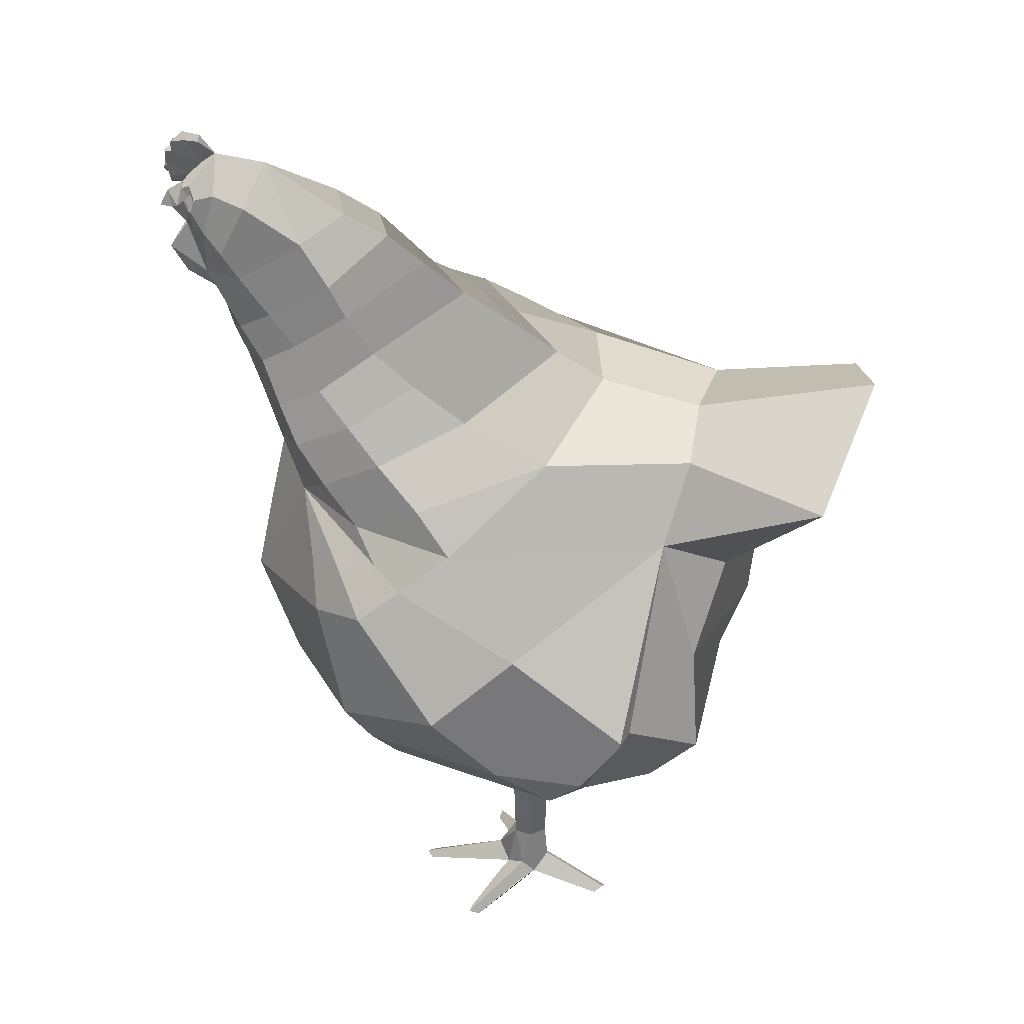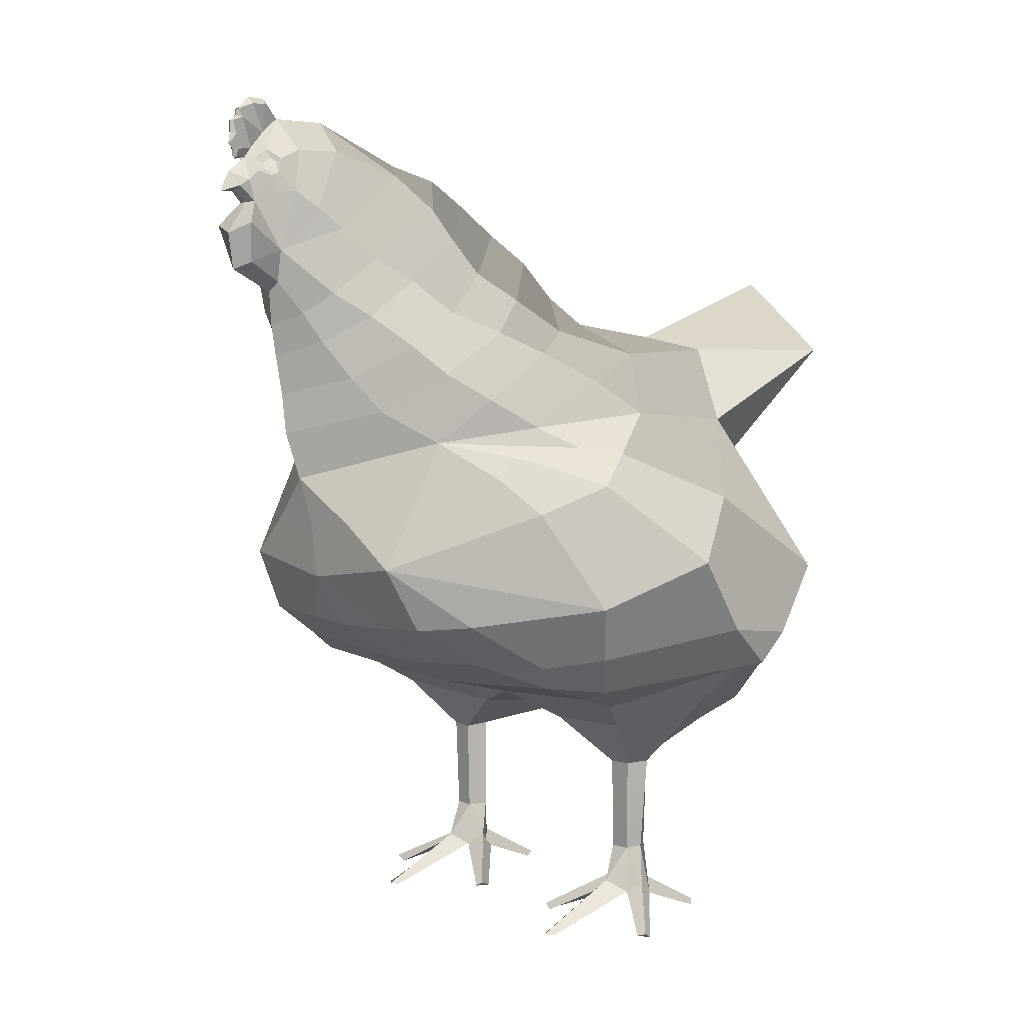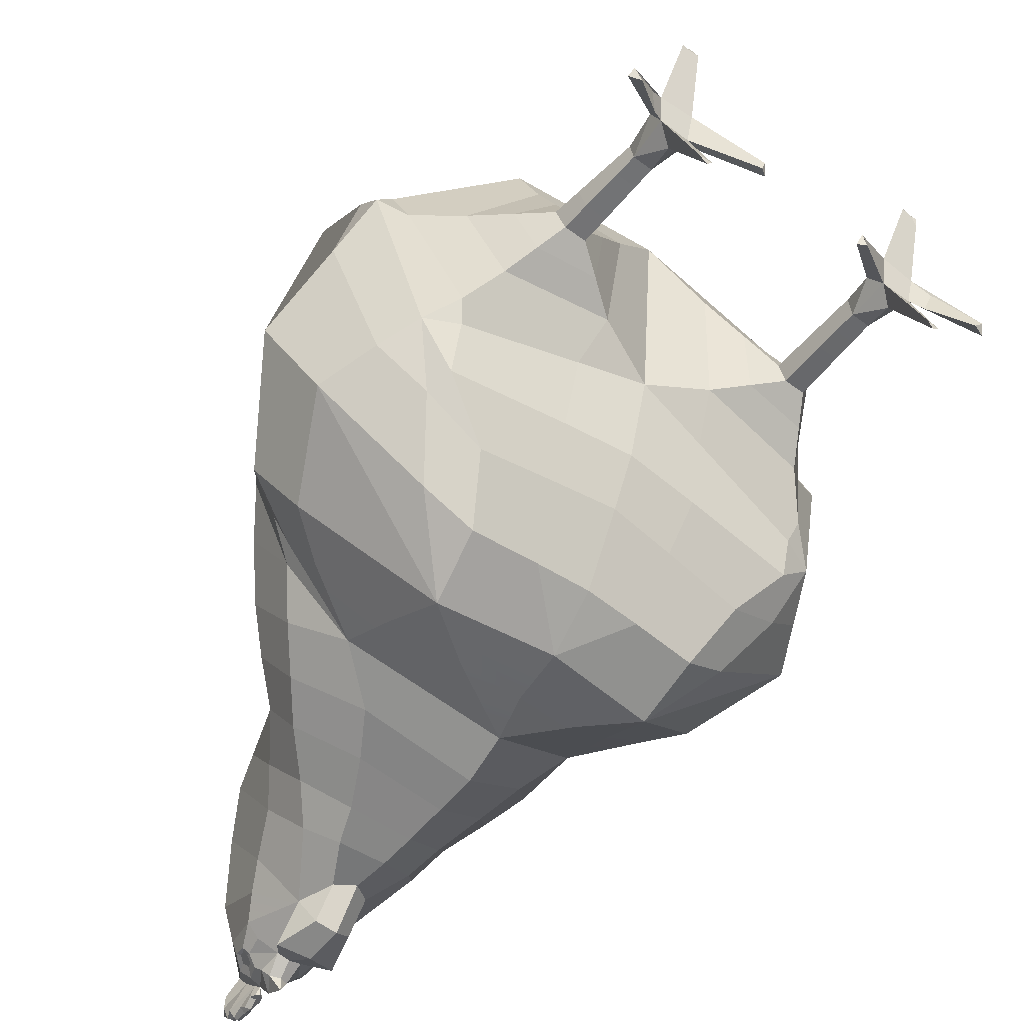
<metadata>
{"format":"obj","ext":"obj","renderer":"f3d","projection":"perspective","resolution":1024,"background":"white","views":[{"elev":41.0,"azim":-76.1,"up":"+Y"},{"elev":6.1,"azim":-130.2,"up":"+Y"},{"elev":-53.1,"azim":-38.6,"up":"+Z"}]}
</metadata>
<code>
g default
v 0.2371 2.605 -1.147
v 0.247 2.63 -0.6837
v 0.3829 2.265 -0.9275
v 0.9573 1.659 -0.4449
v 0.4903 2.092 1.044
v 0.5651 1.411 0.6522
v 0.6544 1.046 0.6959
v 0.5888 0.7743 0.5212
v 0.8468 0.9334 -0.3911
v 0.4852 1.368 -1.005
v 0.795 1.898 -0.1625
v 0.4835 1.839 0.5086
v 0.8549 1.563 -0.633
v 1.006 1.248 -0.5111
v 1.006 0.995 0.2285
v 0.9957 1.324 0.4741
v 1.125 1.397 -0.1571
v 0.1592 2.802 -1.192
v 0.1994 2.659 -1.225
v 0.1732 2.466 -1.242
v 0.1525 2.362 -1.217
v 0.1411 2.428 -1.336
v 0.171 2.555 -1.37
v 0.1011 2.632 -1.325
v 0.08731 2.684 -1.38
v 0.1044 2.703 -1.354
v 0.06451 2.787 -1.379
v 0.07184 2.809 -1.378
v 0.06451 2.846 -1.391
v 0.07144 2.861 -1.384
v 0.06451 2.907 -1.392
v 0.07784 2.916 -1.361
v 0.06506 2.947 -1.368
v 0.07224 2.964 -1.316
v 0.06887 2.964 -1.263
v 0.1993 2.797 -1.063
v 0.2015 2.736 -0.8203
v 0.5542 1.826 -0.7326
v 0.6601 1.186 -0.8032
v 0.3521 1.686 0.7124
v 0.4633 0.5896 0.0637
v 0.591 0.5919 0.05348
v 0.5589 0.5846 -0.01443
v 0.4795 0.5828 -0.01909
v 0.5264 0.5933 0.112
v 0.4646 0.2574 0.06087
v 0.56 0.2646 0.05183
v 0.5491 0.2616 -0.008252
v 0.4787 0.2604 -0.01119
v 0.5204 0.266 0.1036
v 0.4826 0.09967 0.07808
v 0.5852 0.08377 0.07625
v 0.5746 0.1042 -0.0306
v 0.4665 0.1056 -0.02877
v 0.5222 0.1318 0.114
v 0.256 -0.008539 -0.09699
v 0.7791 -0.009185 -0.1029
v 0.5425 -0.006551 -0.3606
v 0.2717 -0.008311 -0.1457
v 0.533 0.002847 0.3474
v 0.1591 2.772 -1.266
v 0.56 -0.009396 0.3184
v 0.4621 0.08038 0.08664
v 0.4975 -0.01084 0.3165
v 0.1164 2.806 -1.294
v 0.09358 2.776 -1.331
v 0.5142 0.1437 -0.08026
v 0.5135 -0.006684 -0.3853
v 0.5918 0.1308 0.02992
v 0.7907 0.01103 -0.1385
v 0.7476 -0.00439 -0.1379
v 0.4929 -0.008807 -0.3597
v 0.4373 0.1437 0.02465
v 0.2433 0.009795 -0.1413
v 0.1474 2.714 -1.297
v 0.1684 2.722 -1.279
v 0.1107 2.732 -1.325
v 0.1616 2.654 -1.28
v 0.1499 2.76 -1.273
v 0.1274 2.78 -1.29
v 0.1165 2.761 -1.306
v 0.1459 2.728 -1.294
v 0.1565 2.734 -1.279
v 0.1252 2.738 -1.311
v 0.3217 2.098 0.5588
v 0.9119 1.317 0.4913
v 0.7278 0.8884 -0.3694
v 0.8975 0.9655 0.2054
v 0.4935 1.153 -0.9146
v 0.9324 1.015 0.3384
v 0.7247 0.9244 -0.5159
v 0.753 0.8557 -0.2867
v 0.9723 1.322 0.4789
v 0.9512 1.598 0.08735
v 0.9895 1.336 0.4751
v 0.8853 1.763 -0.3171
v 0.4394 1.935 -0.8678
v 0.3286 2.321 -0.352
v 0.2989 2.416 -0.5014
v 0.3692 2.048 -0.9593
v 0.2713 2.538 -0.6065
v 0.6438 0.06109 0.0221
v 0.6191 0.08212 -0.05821
v 0.6623 0.7605 -0.16
v 0.5203 0.000315 0.3507
v 0.7714 0.8204 0.1429
v 0.2691 0.7283 -0.09775
v 0.5628 -0.000277 0.291
v 0.5631 0.7085 0.3531
v 0.5372 -0.007559 0.3177
v 0.2387 0.6783 0.3379
v 0.5245 0.4914 0.1094
v 0.4637 0.4862 0.06282
v 0.5813 0.49 0.05297
v 0.5558 0.484 -0.01251
v 0.4793 0.4824 -0.01663
v 0.4639 0.4193 0.06225
v 0.5539 0.419 -0.01126
v 0.4791 0.4175 -0.01504
v 0.5233 0.4255 0.1077
v 0.5751 0.4241 0.05263
v 0.4643 0.3384 0.06156
v 0.5515 0.3403 -0.009758
v 0.4789 0.3389 -0.01311
v 0.5219 0.3457 0.1057
v 0.5675 0.3444 0.05223
v 0.5435 0.6468 0.224
v 0.6069 0.6663 -0.08205
v 0.6748 0.698 0.09502
v 0.3818 0.6504 -0.05562
v 0.359 0.6308 0.191
v 0.4494 2.092 0.07831
v 0.369 2.39 -0.779
v 0.4515 2.29 -0.6461
v 0.2899 2.166 -1.061
v 0.3071 2.332 -1.058
v 0.2421 2.257 -1.134
v 0.3197 2.456 -0.9098
v 0.278 2.543 -1.051
v 0.6993 1.865 -0.4895
v 0.4927 2.18 -0.799
v 0.575 2.082 -0.7027
v 0.6416 1.985 -0.5878
v 0.5323 2.226 -0.5052
v 0.6167 2.14 -0.3897
v 0.3802 2.186 -0.2038
v 0.712 2.015 -0.2697
v -0.1178 2.615 -1.155
v 0.05365 2.709 -1.32
v 0.04714 2.912 -1.028
v -0.2104 2.61 -0.7321
v -0.2051 2.246 -0.9989
v 0.1433 1.665 -1.061
v -0.84 1.672 -0.4794
v -0.3853 2.089 1.047
v -0.4601 1.41 0.6522
v -0.5494 1.046 0.6959
v -0.4838 0.7743 0.5212
v -0.7418 0.9366 -0.3929
v -0.3231 1.379 -1.031
v -0.6964 1.903 -0.1885
v -0.3855 1.837 0.5085
v -0.7236 1.577 -0.6719
v -0.8916 1.257 -0.5307
v -0.9013 0.995 0.2285
v -0.8907 1.323 0.4739
v -0.008469 2.719 -0.5751
v -1.019 1.402 -0.171
v 0.05192 2.918 -1.208
v 0.05249 2.465 -1.296
v 0.05249 2.441 -1.287
v 0.05249 2.786 -1.34
v -0.05364 2.81 -1.189
v -0.08588 2.672 -1.225
v -0.02855 2.472 -1.25
v 0.0252 2.363 -1.226
v 0.01555 2.431 -1.34
v -0.03535 2.564 -1.374
v 0.01502 2.637 -1.324
v 0.09396 2.327 -1.216
v 0.08059 2.406 -1.372
v 0.07019 2.53 -1.397
v 0.05793 2.634 -1.334
v 0.0241 2.689 -1.379
v 0.05658 2.668 -1.437
v 0.055 2.736 -1.403
v 0.0528 2.872 -1.264
v 0.004873 2.709 -1.352
v 0.05623 2.671 -1.385
v 0.04047 2.789 -1.379
v 0.03315 2.811 -1.377
v 0.04047 2.847 -1.39
v 0.03354 2.863 -1.384
v 0.04047 2.908 -1.391
v 0.02809 2.919 -1.36
v 0.04097 2.948 -1.367
v 0.03332 2.966 -1.315
v 0.03587 2.966 -1.263
v 0.05249 2.819 -1.314
v -0.0998 2.807 -1.063
v -0.1503 2.727 -0.8485
v -0.3518 1.808 -0.8232
v 0.03266 2.296 0.02333
v 0.05249 2.342 1.143
v 0.05249 1.004 0.6825
v 0.008738 2.768 -0.7359
v 0.05249 1.313 0.7688
v 0.05249 0.8045 -0.1782
v 0.05249 0.7362 0.5652
v 0.08099 1.317 -1.034
v 0.04636 0.8822 -0.4894
v 0.06646 1.131 -0.9098
v -0.5304 1.183 -0.8235
v 0.05249 1.712 0.7933
v -0.2471 1.685 0.7135
v -0.3583 0.5896 0.0637
v -0.486 0.5919 0.05348
v -0.4539 0.5846 -0.01443
v -0.3745 0.5828 -0.01909
v -0.4214 0.5933 0.112
v -0.3596 0.2574 0.06087
v -0.455 0.2646 0.05183
v -0.4442 0.2616 -0.008252
v -0.3737 0.2604 -0.01119
v -0.4154 0.266 0.1036
v -0.3776 0.09967 0.07808
v -0.4802 0.08377 0.07625
v -0.4696 0.1042 -0.0306
v -0.3615 0.1056 -0.02877
v -0.4172 0.1318 0.114
v -0.151 -0.008539 -0.09699
v -0.6741 -0.009185 -0.1029
v -0.4375 -0.006551 -0.3606
v -0.1667 -0.008311 -0.1457
v -0.428 0.002847 0.3474
v -0.05249 2.781 -1.263
v -0.455 -0.009396 0.3184
v -0.3571 0.08038 0.08664
v -0.3925 -0.01084 0.3165
v -0.01141 2.813 -1.292
v 0.01141 2.781 -1.329
v -0.4092 0.1437 -0.08026
v -0.4085 -0.006684 -0.3853
v -0.4869 0.1308 0.02992
v -0.6857 0.01103 -0.1385
v -0.6426 -0.004389 -0.1379
v -0.3879 -0.008807 -0.3597
v -0.3323 0.1437 0.02465
v -0.1383 0.009795 -0.1413
v -0.03858 2.723 -1.294
v -0.05946 2.733 -1.275
v -0.003354 2.739 -1.322
v 0.05249 2.779 -1.379
v 0.05249 2.806 -1.38
v 0.05249 2.829 -1.405
v 0.05249 2.863 -1.398
v 0.05249 2.908 -1.396
v 0.05301 2.925 -1.372
v 0.05303 2.942 -1.369
v 0.05274 2.989 -1.324
v 0.05224 2.985 -1.261
v -0.04809 2.665 -1.278
v -0.04305 2.768 -1.27
v -0.02197 2.783 -1.284
v -0.01011 2.766 -1.303
v -0.03776 2.737 -1.291
v -0.04852 2.743 -1.276
v -0.01781 2.745 -1.308
v -0.2257 2.097 0.5602
v 0.0476 2.138 0.5389
v -0.8069 1.317 0.491
v -0.6228 0.8908 -0.3709
v -0.7925 0.9655 0.2054
v -0.3585 1.161 -0.9225
v -0.8274 1.015 0.3384
v -0.613 0.9499 -0.5496
v -0.648 0.8569 -0.2877
v -0.8673 1.322 0.4786
v -0.8491 1.601 0.07774
v -0.8845 1.336 0.4749
v -0.7756 1.772 -0.3486
v 0.1547 1.828 -1.11
v -0.199 1.912 -0.9507
v -0.004532 2.427 -0.1394
v -0.288 2.296 -0.4145
v -0.2552 2.389 -0.5658
v -0.1264 2.029 -1.027
v -0.01354 2.527 -0.3016
v 0.147 1.968 -1.13
v -0.2337 2.513 -0.6664
v -0.01484 2.629 -0.4443
v -0.5388 0.06109 0.0221
v -0.5141 0.08212 -0.05821
v -0.5573 0.7605 -0.16
v -0.4153 0.000316 0.3507
v -0.6665 0.8204 0.1429
v -0.1641 0.7283 -0.09775
v -0.4578 -0.000277 0.291
v -0.4582 0.7085 0.3531
v -0.4322 -0.007558 0.3177
v -0.1337 0.6783 0.3379
v -0.4195 0.4914 0.1094
v -0.3587 0.4862 0.06282
v -0.4763 0.49 0.05297
v -0.4508 0.484 -0.01251
v -0.3743 0.4824 -0.01663
v -0.3589 0.4193 0.06225
v -0.4489 0.419 -0.01126
v -0.3741 0.4175 -0.01504
v -0.4183 0.4255 0.1077
v -0.4701 0.4241 0.05263
v -0.3593 0.3384 0.06156
v -0.4465 0.3403 -0.009758
v -0.3739 0.3389 -0.01311
v -0.4169 0.3457 0.1057
v -0.4625 0.3444 0.05223
v -0.4385 0.6468 0.224
v -0.5019 0.6663 -0.08205
v -0.5698 0.698 0.09502
v -0.2768 0.6504 -0.05562
v -0.254 0.6308 0.191
v 0.0449 2.193 0.1888
v -0.36 2.095 0.07501
v -0.2535 2.366 -0.8555
v -0.3394 2.255 -0.7438
v 0.1309 2.101 -1.166
v -0.06356 2.156 -1.104
v -0.1282 2.324 -1.102
v 0.1146 2.214 -1.195
v -0.03293 2.253 -1.163
v -0.195 2.442 -0.9635
v -0.1515 2.545 -1.079
v -0.5703 1.861 -0.5574
v -0.3135 2.145 -0.9057
v -0.4011 2.047 -0.8206
v -0.4875 1.957 -0.6972
v -0.4344 2.188 -0.6133
v -0.5237 2.113 -0.4822
v -0.3067 2.184 -0.2282
v -0.6166 2.013 -0.3188
v 0.5889 1.024 -0.7003
v 0.05069 0.9758 -0.6685
v 1.002 1.127 0.3274
v 0.7757 1.046 -0.6059
v 0.93 1.096 -0.4524
v 1.07 1.217 0.01574
v -0.6439 1.029 -0.5962
v -0.8123 1.066 -0.4592
v -0.9567 1.14 0.04186
v -0.8966 1.096 0.3388
v -0.4354 1.028 -0.7169
v 0.3077 0.8358 -0.2499
v 0.2647 1.139 -0.9116
v 0.3122 0.8958 -0.4995
v 0.288 0.9954 -0.6821
v -0.2019 0.906 -0.5094
v -0.1754 0.9989 -0.6902
v -0.1239 1.143 -0.9149
v -0.1997 0.8363 -0.2498
v 0.1018 1.511 -1.041
v 0.5112 1.564 -0.8848
v 0.7508 1.796 -0.4732
v -0.3364 1.61 -0.9069
v -0.5729 1.688 -0.7284
v -0.6411 1.748 -0.6209
v 0.7793 1.738 -0.5643
v -0.6787 1.793 -0.4637
v -0.1235 1.516 -1.043
v 0.3228 1.51 -1.02
v 0.7341 1.669 -0.6696
g frame1:Chicken
f 326 135 100 289
f 22 23 20
f 23 22 181 182
f 181 22 21 180
f 21 22 20
f 23 24 20
f 20 24 78 19
f 185 186 25
f 185 25 189
f 186 26 25
f 25 26 24
f 183 189 25 24
f 24 23 182 183
f 29 30 199 28
f 31 32 199 30
f 33 34 187 32
f 199 32 187
f 172 66 77 26
f 139 37 2 138
f 3 136 138 133
f 150 36 18 169
f 206 167 2 37
f 138 2 101 133
f 27 28 199 172
f 26 149 172
f 172 26 186
f 169 187 35
f 38 370 361
f 4 13 370 366
f 11 96 362 140
f 13 4 17 14
f 96 11 12 94
f 11 132 85 12
f 6 12 40
f 12 86 93 95
f 94 12 95
f 13 14 10
f 7 8 90 86
f 127 129 106 109
f 129 128 104 106
f 10 14 39
f 37 150 206
f 150 37 36
f 85 132 322 270
f 40 5 214
f 205 7 6 207
f 87 92 104 107 352
f 10 210 360 369
f 205 209 8 7
f 208 211 354 352
f 10 89 353 210
f 91 354 355 341
f 39 14 345 344
f 204 214 5
f 40 214 207 6
f 95 93 16
f 209 111 109 8
f 209 208 107 111
f 21 137 329 180
f 137 136 3 135
f 329 137 135 326
f 282 97 38 153
f 125 122 46 50
f 126 47 48 123
f 122 124 49 46
f 46 49 73
f 125 50 47 126
f 50 55 52 47
f 50 46 51 55
f 52 69 47
f 51 46 73
f 53 67 48
f 69 70 71 103 53
f 51 73 74 56 63
f 67 68 72 54
f 52 108 110 64 63
f 55 51 63 64 105 60
f 53 58 68 67
f 53 103 102 52
f 73 54 59 74
f 49 67 54
f 48 67 49
f 49 54 73
f 74 59 56
f 68 58 72
f 48 69 53
f 47 69 48
f 71 70 57
f 123 48 49 124
f 60 105 110 62
f 54 63 56 59
f 53 54 72 58
f 55 60 62 108 52
f 52 102 57 70 69
f 63 54 53 52
f 65 169 18 61
f 24 75 78
f 66 172 199 187 169 65
f 75 24 26 77
f 19 76 61 18
f 27 172 253
f 28 27 253 254
f 29 28 254 255
f 30 29 255 256
f 31 30 256 257
f 32 31 257 258
f 33 32 258 259
f 34 33 259 260
f 35 34 260 261
f 169 35 261
f 75 76 19 78
f 66 65 80 81
f 77 66 81 84
f 75 77 84 82
f 76 75 82 83
f 61 76 83 79
f 65 61 79 80
f 79 83 82 84 81 80
f 35 187 34
f 153 38 361 369
f 12 5 40
f 12 85 5
f 5 85 270 204
f 87 91 9
f 9 92 87
f 86 90 343 16 93
f 39 89 10
f 88 15 90
f 9 91 341 344
f 6 7 86 12
f 88 92 9 15
f 14 17 346 345
f 4 96 94 17
f 96 4 366 362
f 16 343 346 17 94 95
f 284 98 99 288
f 288 99 101 291
f 289 100 97 282
f 21 20 136 137
f 101 99 134 133
f 291 101 2 167
f 43 115 116 44
f 106 104 92 88
f 127 131 41 45
f 130 128 43 44
f 131 130 44 41
f 109 106 88 90 8
f 102 103 71 57
f 110 108 62
f 110 105 64
f 45 112 114 42
f 41 44 116 113
f 42 114 115 43
f 45 41 113 112
f 115 118 119 116
f 112 120 121 114
f 113 116 119 117
f 114 121 118 115
f 112 113 117 120
f 118 123 124 119
f 120 125 126 121
f 117 119 124 122
f 121 126 123 118
f 120 117 122 125
f 111 107 130 131
f 107 104 128 130
f 109 111 131 127
f 42 43 128 129
f 45 42 129 127
f 19 18 36 1
f 138 136 20 139
f 20 1 139
f 1 20 19
f 1 36 37 139
f 133 134 141 3
f 3 141 100 135
f 97 100 141 142
f 140 38 143
f 38 97 142 143
f 98 146 145 144
f 203 146 98 284
f 142 144 145 143
f 144 134 99 98
f 141 134 144 142
f 143 145 147 140
f 145 146 132 147
f 140 147 11
f 147 132 11
f 322 132 146 203
f 326 289 287 327
f 177 175 178
f 178 182 181 177
f 181 180 176 177
f 176 175 177
f 178 175 179
f 175 174 262 179
f 185 184 186
f 185 189 184
f 186 184 188
f 184 179 188
f 183 179 184 189
f 179 183 182 178
f 192 191 199 193
f 194 193 199 195
f 196 195 187 197
f 199 187 195
f 172 188 252 241
f 332 331 151 201
f 152 324 331 328
f 150 169 173 200
f 206 201 151 167
f 331 324 290 151
f 190 172 199 191
f 188 172 149
f 172 186 188
f 169 198 187
f 202 363 364
f 154 365 364 163
f 161 333 367 281
f 163 164 168 154
f 281 279 162 161
f 161 162 269 323
f 156 215 162
f 162 280 278 271
f 279 280 162
f 163 160 164
f 157 271 275 158
f 317 299 296 319
f 319 296 294 318
f 160 213 164
f 201 206 150
f 150 200 201
f 269 270 322 323
f 215 214 155
f 205 207 156 157
f 272 359 297 294 277
f 160 368 360 210
f 205 157 158 209
f 208 359 356 211
f 160 210 358 274
f 276 351 357 356
f 213 347 348 164
f 204 155 214
f 215 156 207 214
f 280 166 278
f 209 158 299 301
f 209 301 297 208
f 176 180 329 330
f 330 327 152 328
f 329 326 327 330
f 282 153 202 283
f 315 225 221 312
f 316 313 223 222
f 312 221 224 314
f 221 248 224
f 315 316 222 225
f 225 222 227 230
f 225 230 226 221
f 227 222 244
f 226 248 221
f 228 223 242
f 244 228 293 246 245
f 226 238 231 249 248
f 242 229 247 243
f 227 238 239 300 298
f 230 235 295 239 238 226
f 228 242 243 233
f 228 227 292 293
f 248 249 234 229
f 224 229 242
f 223 224 242
f 224 248 229
f 249 231 234
f 243 247 233
f 223 228 244
f 222 223 244
f 246 232 245
f 313 314 224 223
f 235 237 300 295
f 229 234 231 238
f 228 233 247 229
f 230 227 298 237 235
f 227 244 245 232 292
f 238 227 228 229
f 240 236 173 169
f 179 262 250
f 241 240 169 187 199 172
f 250 252 188 179
f 174 173 236 251
f 190 253 172
f 191 254 253 190
f 192 255 254 191
f 193 256 255 192
f 194 257 256 193
f 195 258 257 194
f 196 259 258 195
f 197 260 259 196
f 198 261 260 197
f 169 261 198
f 250 262 174 251
f 241 265 264 240
f 252 268 265 241
f 250 266 268 252
f 251 267 266 250
f 236 263 267 251
f 240 264 263 236
f 263 264 265 268 266 267
f 198 197 187
f 153 368 363 202
f 162 215 155
f 162 155 269
f 155 204 270 269
f 272 159 276
f 159 272 277
f 271 278 166 350 275
f 213 160 274
f 273 275 165
f 159 347 351 276
f 156 162 271 157
f 273 165 159 277
f 164 348 349 168
f 154 168 279 281
f 281 367 365 154
f 166 280 279 168 349 350
f 284 288 286 285
f 288 291 290 286
f 289 282 283 287
f 176 330 328 175
f 290 324 325 286
f 291 167 151 290
f 218 219 306 305
f 296 273 277 294
f 317 220 216 321
f 320 219 218 318
f 321 216 219 320
f 299 158 275 273 296
f 292 232 246 293
f 300 237 298
f 300 239 295
f 220 217 304 302
f 216 303 306 219
f 217 218 305 304
f 220 302 303 216
f 305 306 309 308
f 302 304 311 310
f 303 307 309 306
f 304 305 308 311
f 302 310 307 303
f 308 309 314 313
f 310 311 316 315
f 307 312 314 309
f 311 308 313 316
f 310 315 312 307
f 301 321 320 297
f 297 320 318 294
f 299 317 321 301
f 217 319 318 218
f 220 317 319 217
f 174 148 200 173
f 331 332 175 328
f 175 332 148
f 148 174 175
f 148 332 201 200
f 324 152 334 325
f 152 327 287 334
f 283 335 334 287
f 333 336 202
f 202 336 335 283
f 285 337 338 339
f 203 284 285 339
f 335 336 338 337
f 337 285 286 325
f 334 335 337 325
f 336 333 340 338
f 338 340 323 339
f 333 161 340
f 340 161 323
f 322 203 339 323
f 343 90 15
f 341 355 353 89
f 344 345 9
f 346 343 15
f 345 346 15 9
f 344 341 89 39
f 348 347 159
f 350 349 165
f 349 348 159 165
f 351 347 213 274
f 275 350 165
f 342 357 358 212
f 352 354 91 87
f 353 355 342 212
f 352 107 208
f 210 353 212
f 355 354 211 342
f 297 359 208
f 358 210 212
f 358 357 351 274
f 356 357 342 211
f 356 359 272 276
f 361 370 13 10
f 140 362 38
f 364 363 160 163
f 367 333 202
f 369 361 10
f 369 360 153
f 363 368 160
f 360 368 153
f 362 366 38
f 365 367 202
f 366 370 38
f 364 365 202

</code>
